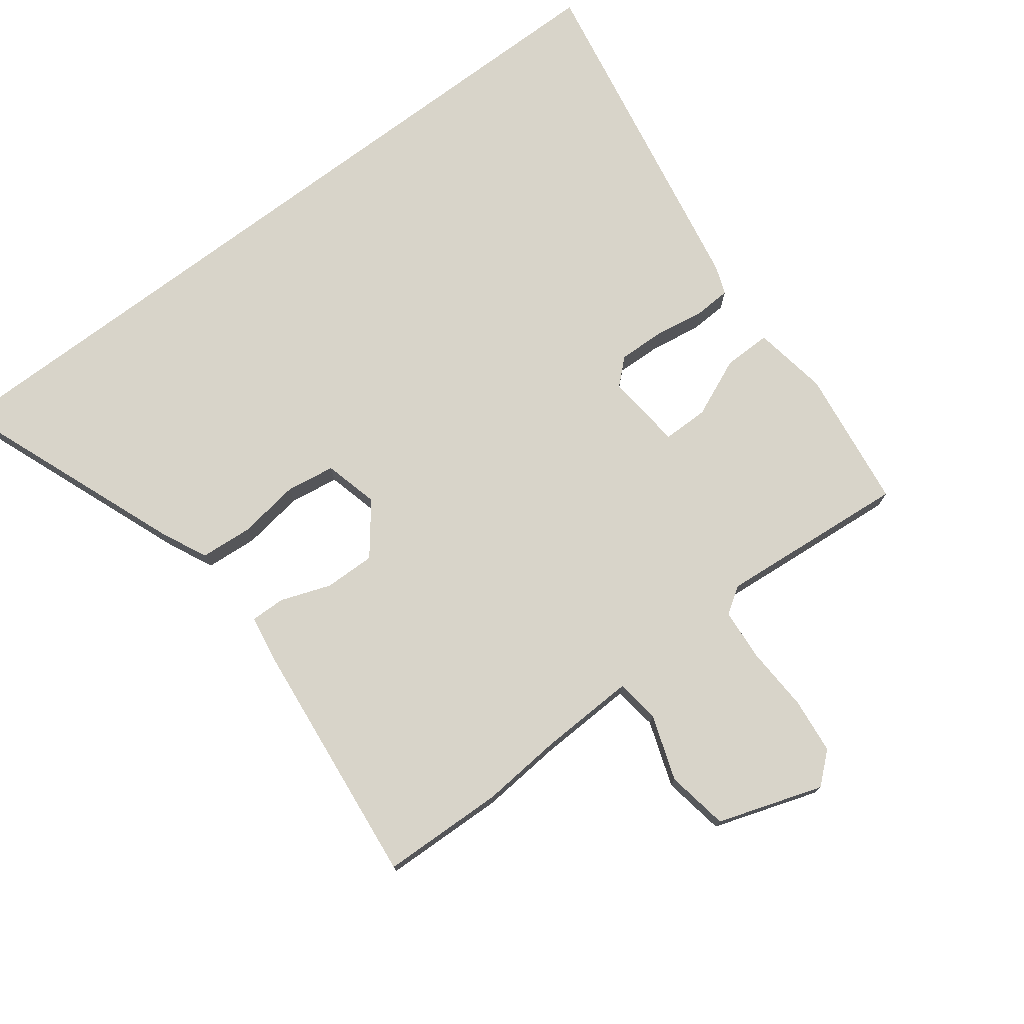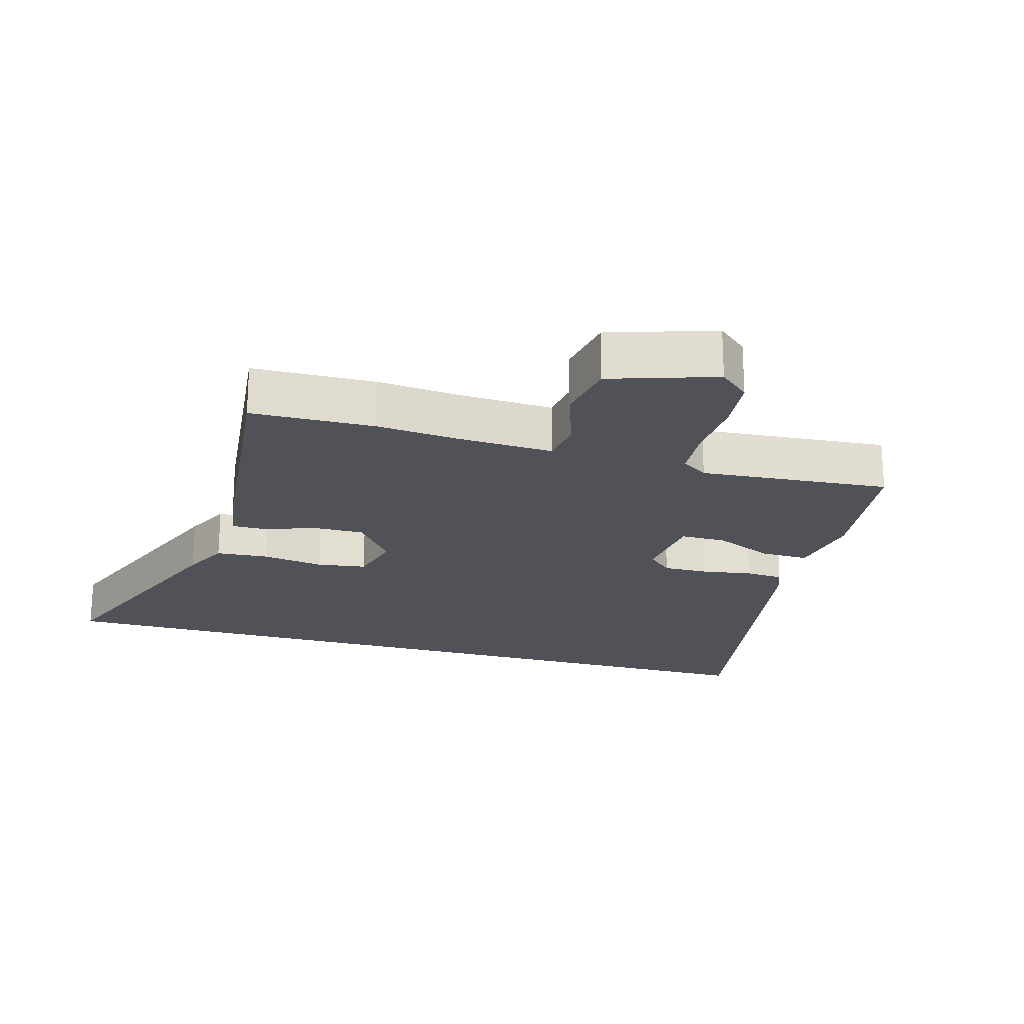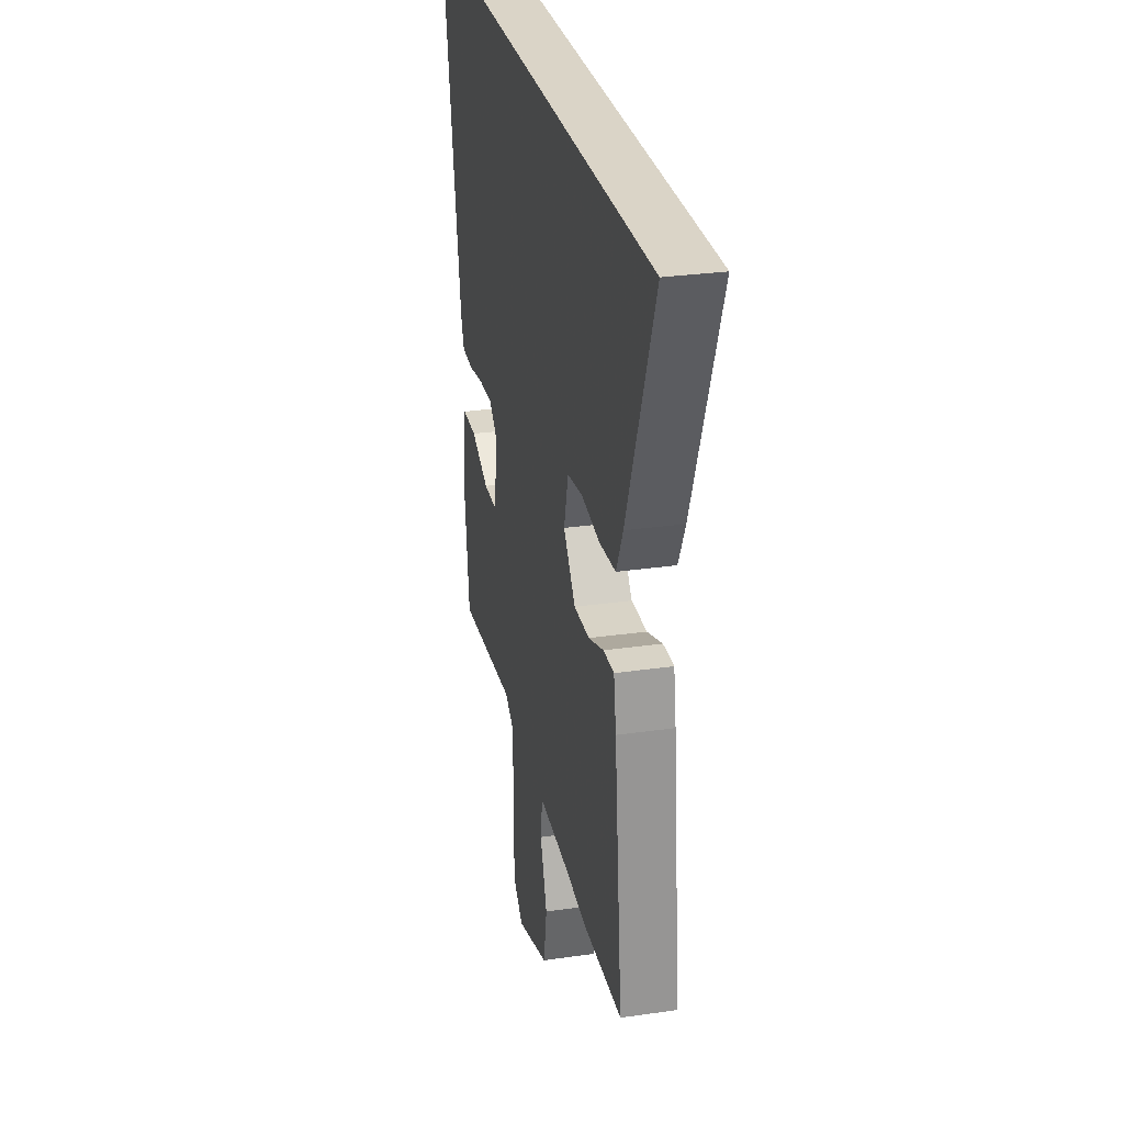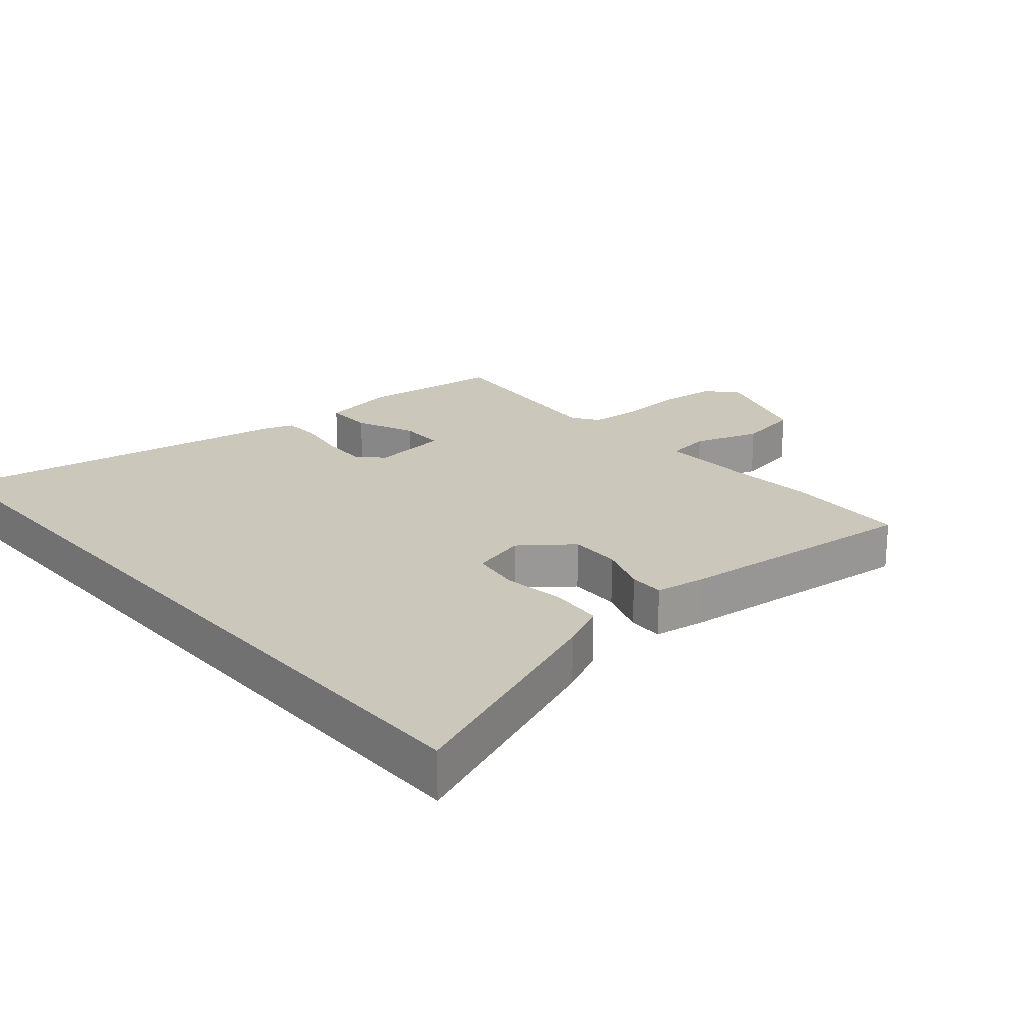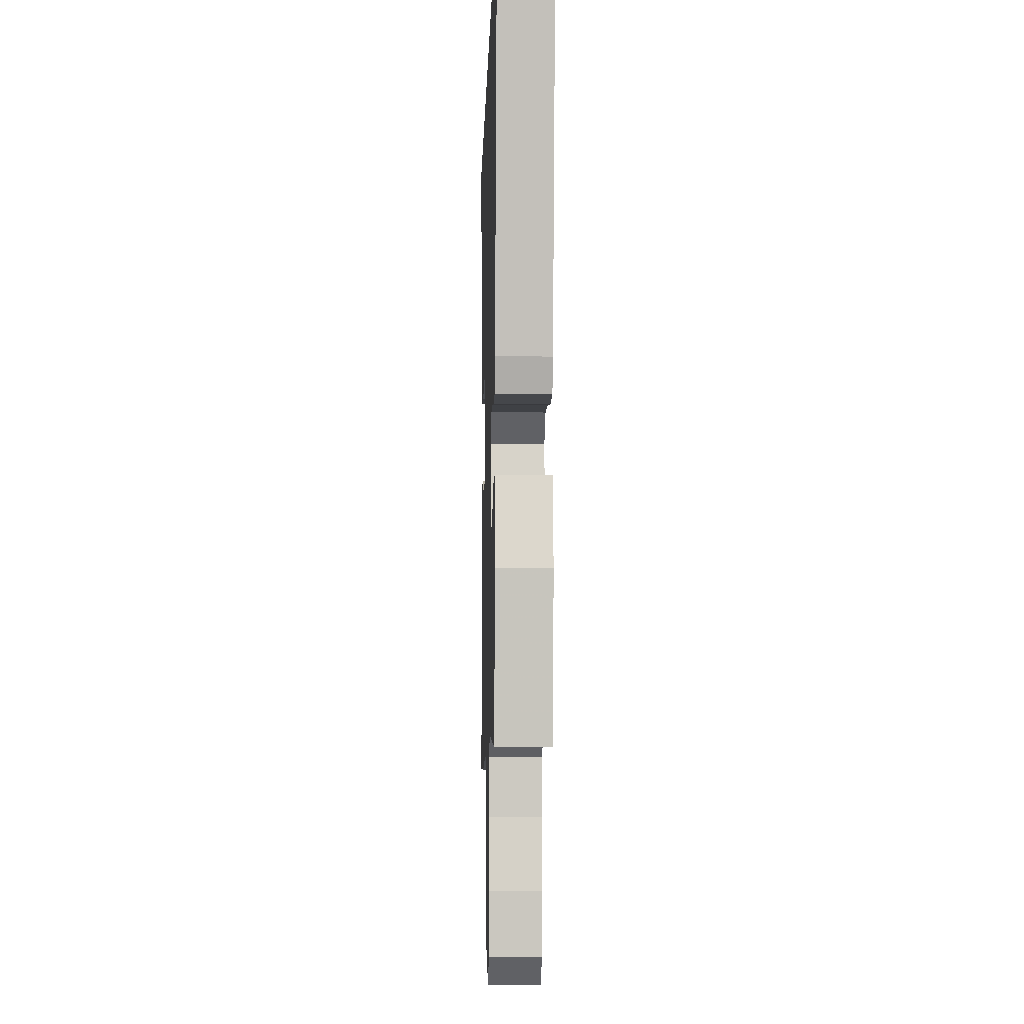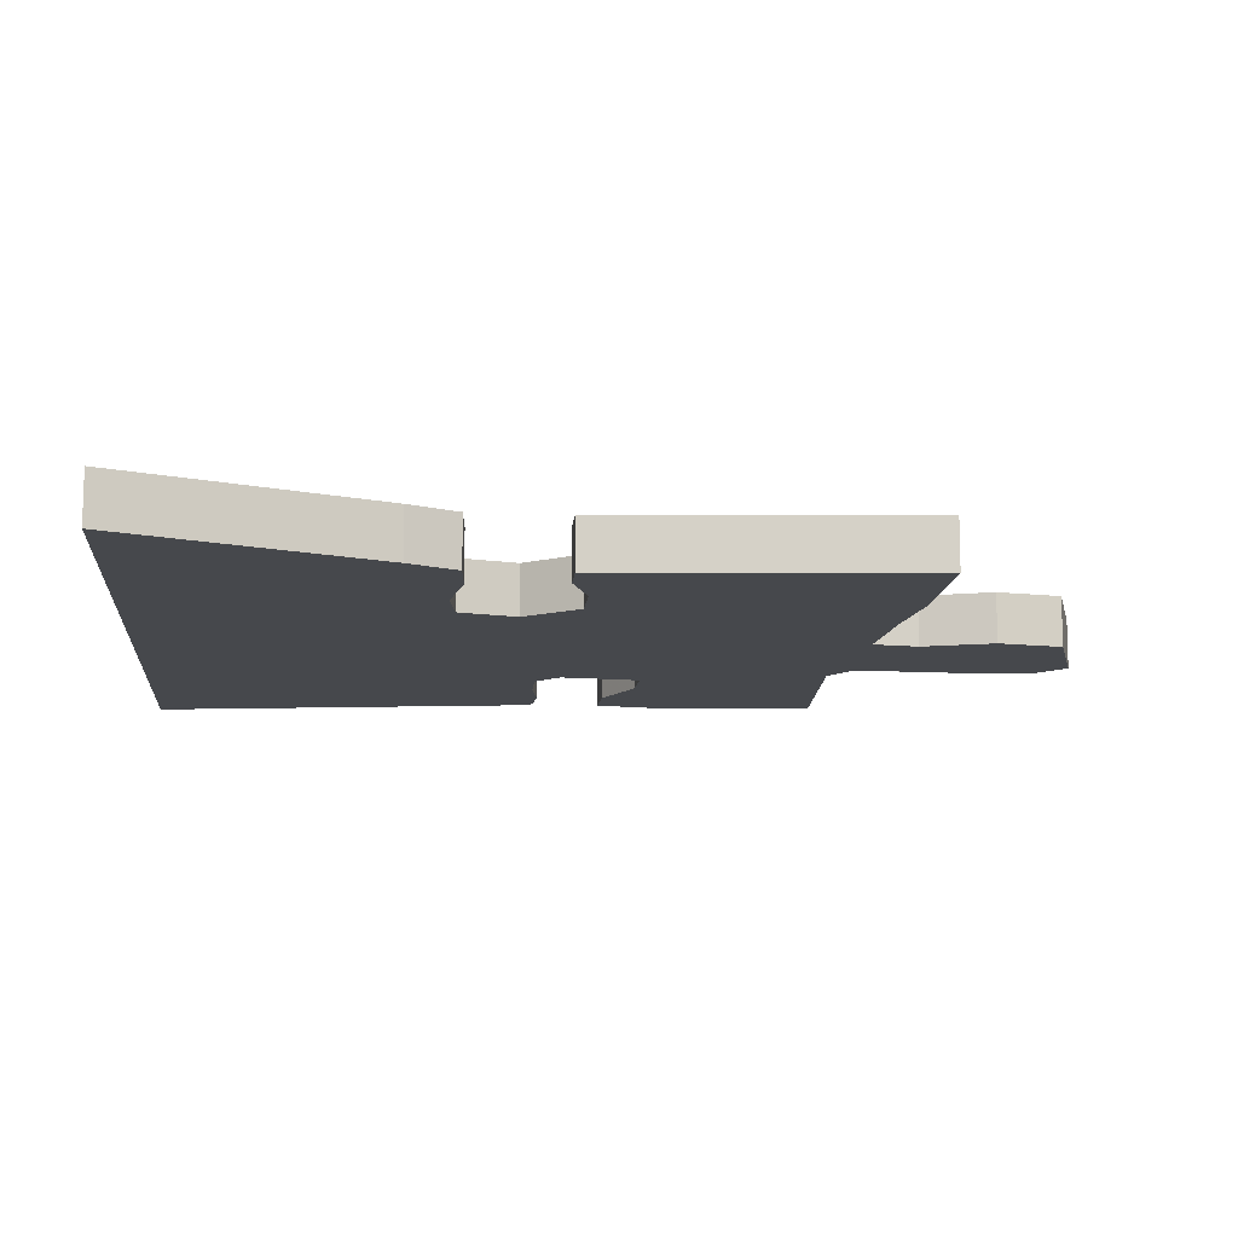
<metadata>
{"format":"obj","ext":"obj","renderer":"f3d","projection":"perspective","resolution":1024,"background":"white","views":[{"elev":75.3,"azim":143.1,"up":"+Y"},{"elev":-21.4,"azim":163.9,"up":"+Y"},{"elev":28.9,"azim":77.8,"up":"+Z"},{"elev":21.6,"azim":49.2,"up":"+Y"},{"elev":-7.2,"azim":-91.6,"up":"+Z"},{"elev":-11.3,"azim":84.0,"up":"+Y"}]}
</metadata>
<code>
v 0.522 0.07 -0.499
v 0.336 0.07 -0.504
v 0.213 0.07 -0.493
v 0.068 0.07 -0.487
v 0.059 0.07 -0.553
v 0.093 0.07 -0.652
v 0.077 0.07 -0.746
v -0.081 0.07 -0.798
v -0.127 0.07 -0.758
v -0.136 0.07 -0.673
v -0.131 0.07 -0.576
v -0.137 0.07 -0.497
v -0.177 0.07 -0.47
v -0.463 0.07 -0.494
v -0.491 0.07 -0.282
v -0.472 0.07 -0.168
v -0.4 0.07 -0.169
v -0.311 0.07 -0.208
v -0.242 0.07 -0.208
v -0.23 0.07 -0.092
v -0.268 0.07 -0.057
v -0.337 0.07 -0.059
v -0.412 0.07 -0.071
v -0.469 0.07 -0.068
v -0.485 0.07 -0.025
v -0.579 0.07 0.5
v 0.642 0.07 0.5
v 0.506 0.07 0.15
v 0.473 0.07 0.081
v 0.394 0.07 0.075
v 0.301 0.07 0.089
v 0.227 0.07 0.078
v 0.206 0.07 -0.004
v 0.265 0.07 -0.08
v 0.342 0.07 -0.079
v 0.417 0.07 -0.052
v 0.47 0.07 -0.051
v 0.482 0.07 -0.126
v 0.522 0 -0.499
v 0.336 0 -0.504
v 0.213 0 -0.493
v 0.068 0 -0.487
v 0.059 0 -0.553
v 0.093 0 -0.652
v 0.077 0 -0.746
v -0.081 0 -0.798
v -0.127 0 -0.758
v -0.136 0 -0.673
v -0.131 0 -0.576
v -0.137 0 -0.497
v -0.177 0 -0.47
v -0.463 0 -0.494
v -0.491 0 -0.282
v -0.472 0 -0.168
v -0.4 0 -0.169
v -0.311 0 -0.208
v -0.242 0 -0.208
v -0.23 0 -0.092
v -0.268 0 -0.057
v -0.337 0 -0.059
v -0.412 0 -0.071
v -0.469 0 -0.068
v -0.485 0 -0.025
v -0.579 0 0.5
v 0.642 0 0.5
v 0.506 0 0.15
v 0.473 0 0.081
v 0.394 0 0.075
v 0.301 0 0.089
v 0.227 0 0.078
v 0.206 0 -0.004
v 0.265 0 -0.08
v 0.342 0 -0.079
v 0.417 0 -0.052
v 0.47 0 -0.051
v 0.482 0 -0.126
f 35 36 37 38
f 34 35 38 1
f 33 34 1 2
f 28 29 30 31
f 28 31 32
f 27 28 32
f 26 27 32
f 25 26 32 33
f 22 23 24 25
f 21 22 25 33
f 15 16 17 18
f 13 14 15 18
f 12 13 18 19
f 8 9 10 11
f 8 11 12
f 5 6 7 8
f 4 5 8 12
f 21 33 2 3
f 20 21 3
f 4 12 19 20
f 3 4 20
f 76 75 74 73
f 39 76 73 72
f 40 39 72 71
f 69 68 67 66
f 70 69 66
f 70 66 65
f 70 65 64
f 71 70 64 63
f 63 62 61 60
f 71 63 60 59
f 56 55 54 53
f 56 53 52 51
f 57 56 51 50
f 49 48 47 46
f 50 49 46
f 46 45 44 43
f 50 46 43 42
f 41 40 71 59
f 41 59 58
f 58 57 50 42
f 58 42 41
f 1 39 40 2
f 2 40 41 3
f 3 41 42 4
f 4 42 43 5
f 5 43 44 6
f 6 44 45 7
f 7 45 46 8
f 8 46 47 9
f 9 47 48 10
f 10 48 49 11
f 11 49 50 12
f 12 50 51 13
f 13 51 52 14
f 14 52 53 15
f 15 53 54 16
f 16 54 55 17
f 17 55 56 18
f 18 56 57 19
f 19 57 58 20
f 20 58 59 21
f 21 59 60 22
f 22 60 61 23
f 23 61 62 24
f 24 62 63 25
f 25 63 64 26
f 26 64 65 27
f 27 65 66 28
f 28 66 67 29
f 29 67 68 30
f 30 68 69 31
f 31 69 70 32
f 32 70 71 33
f 33 71 72 34
f 34 72 73 35
f 35 73 74 36
f 36 74 75 37
f 37 75 76 38
f 38 76 39 1

</code>
